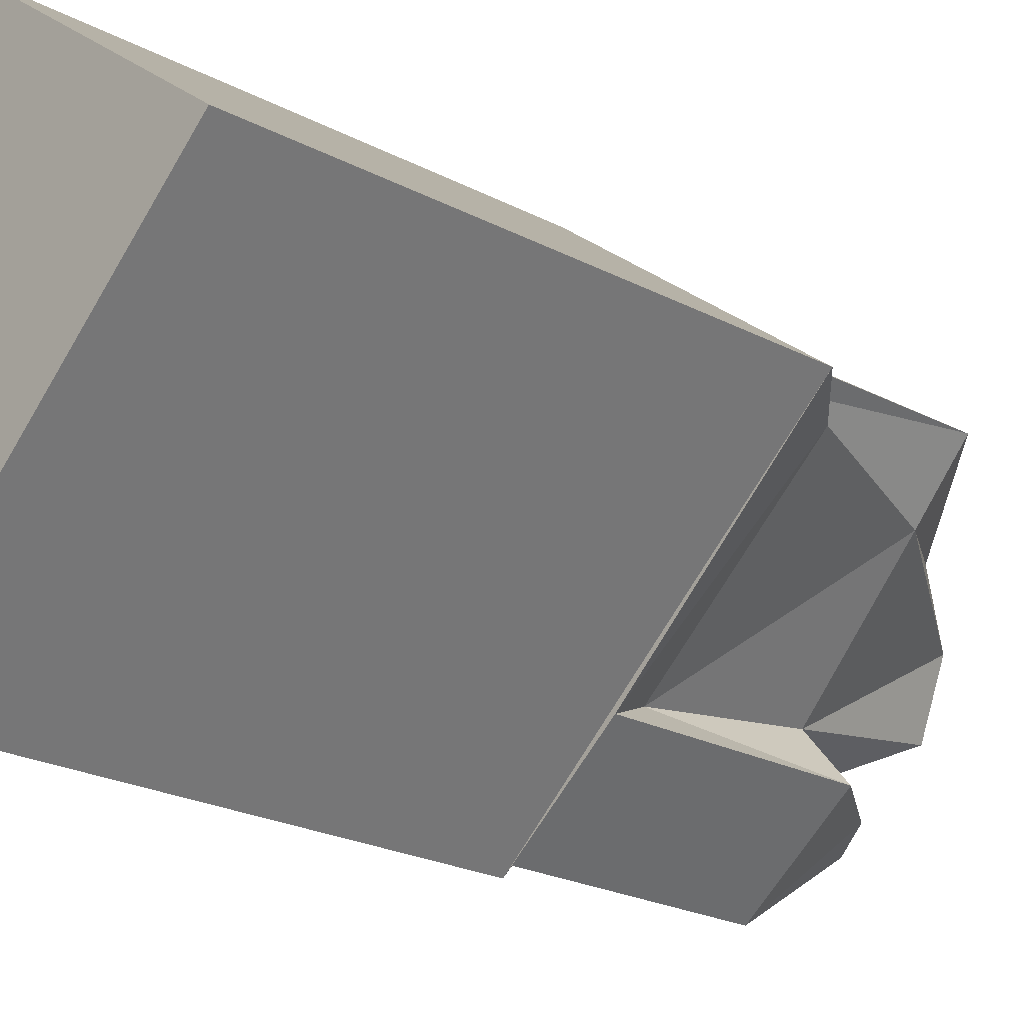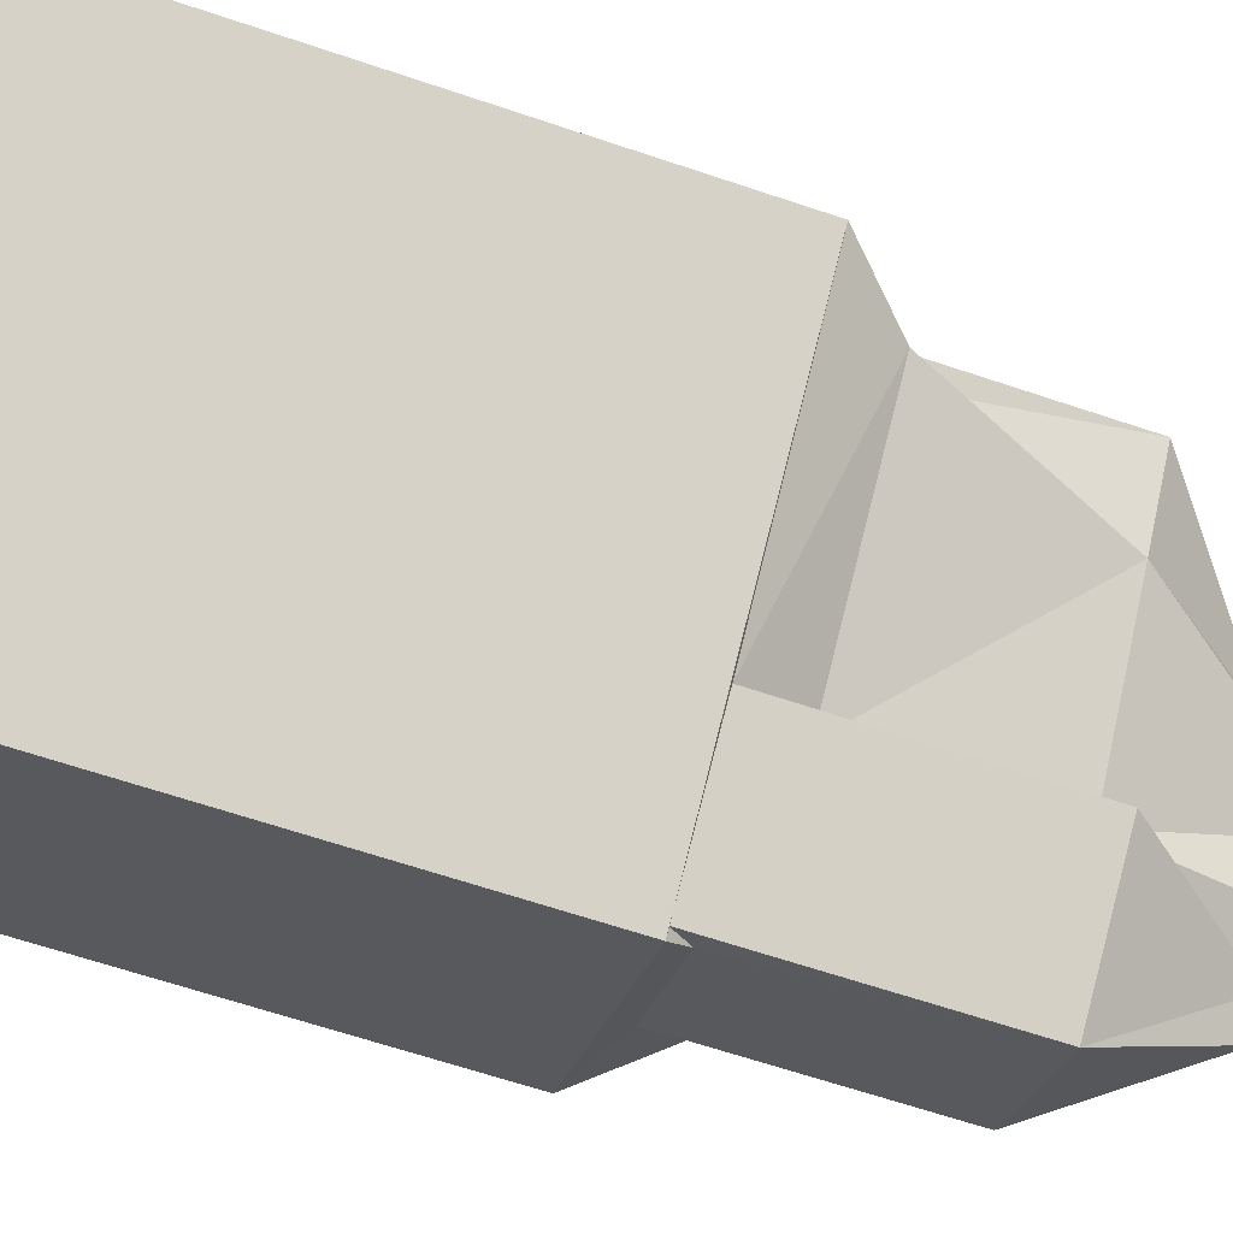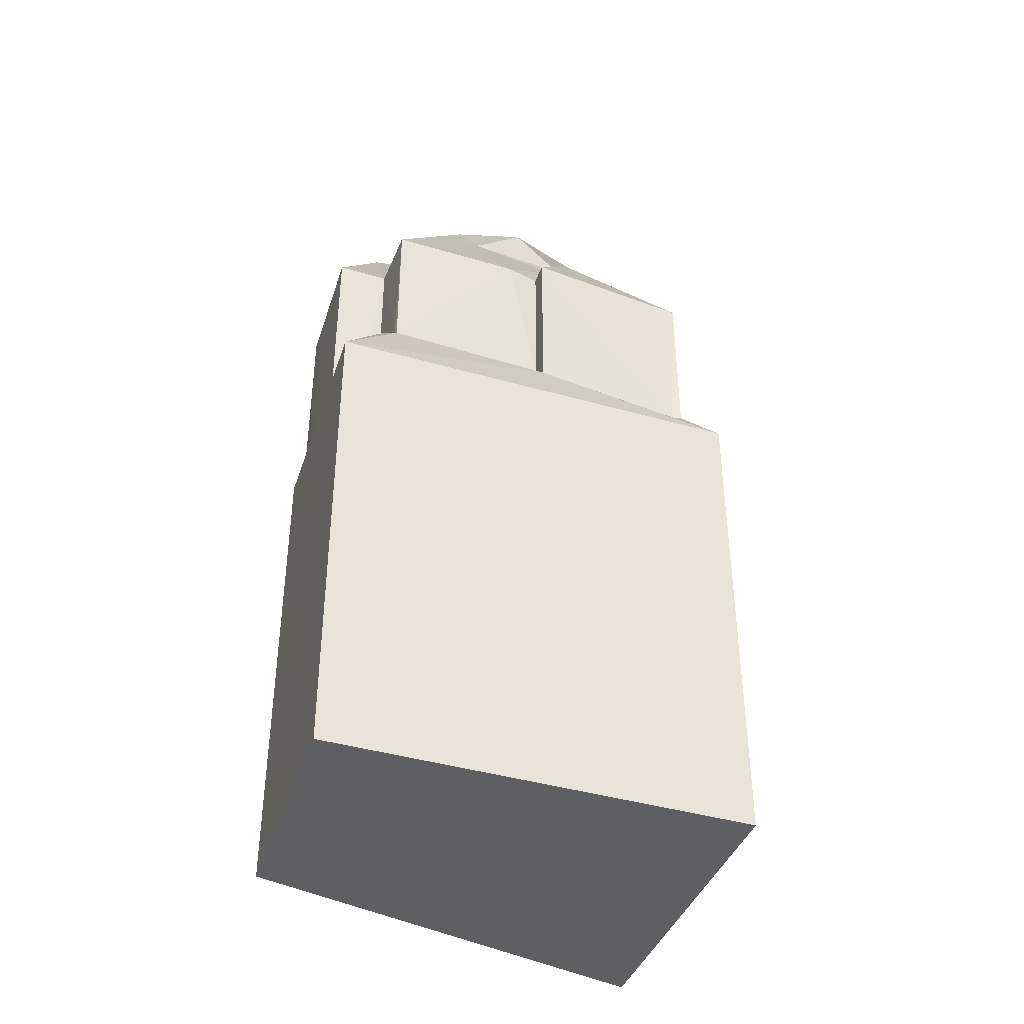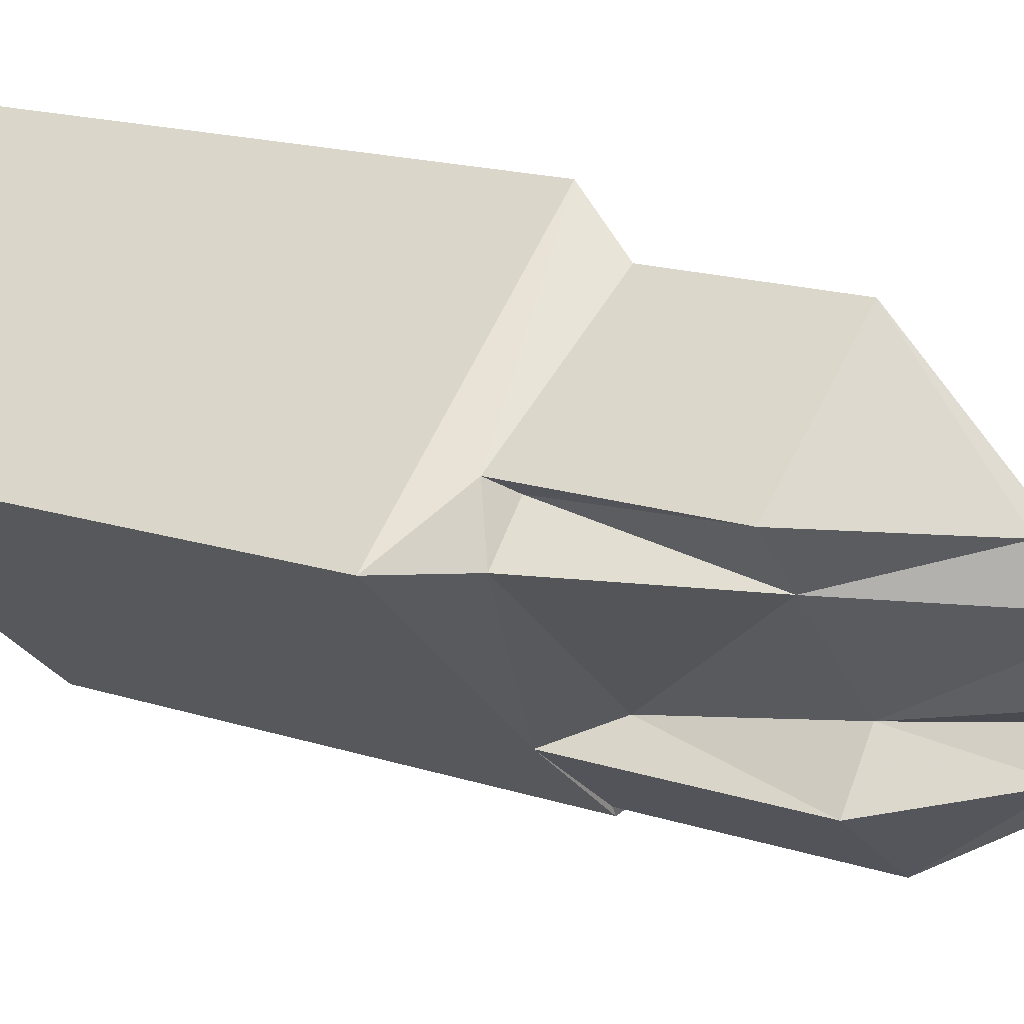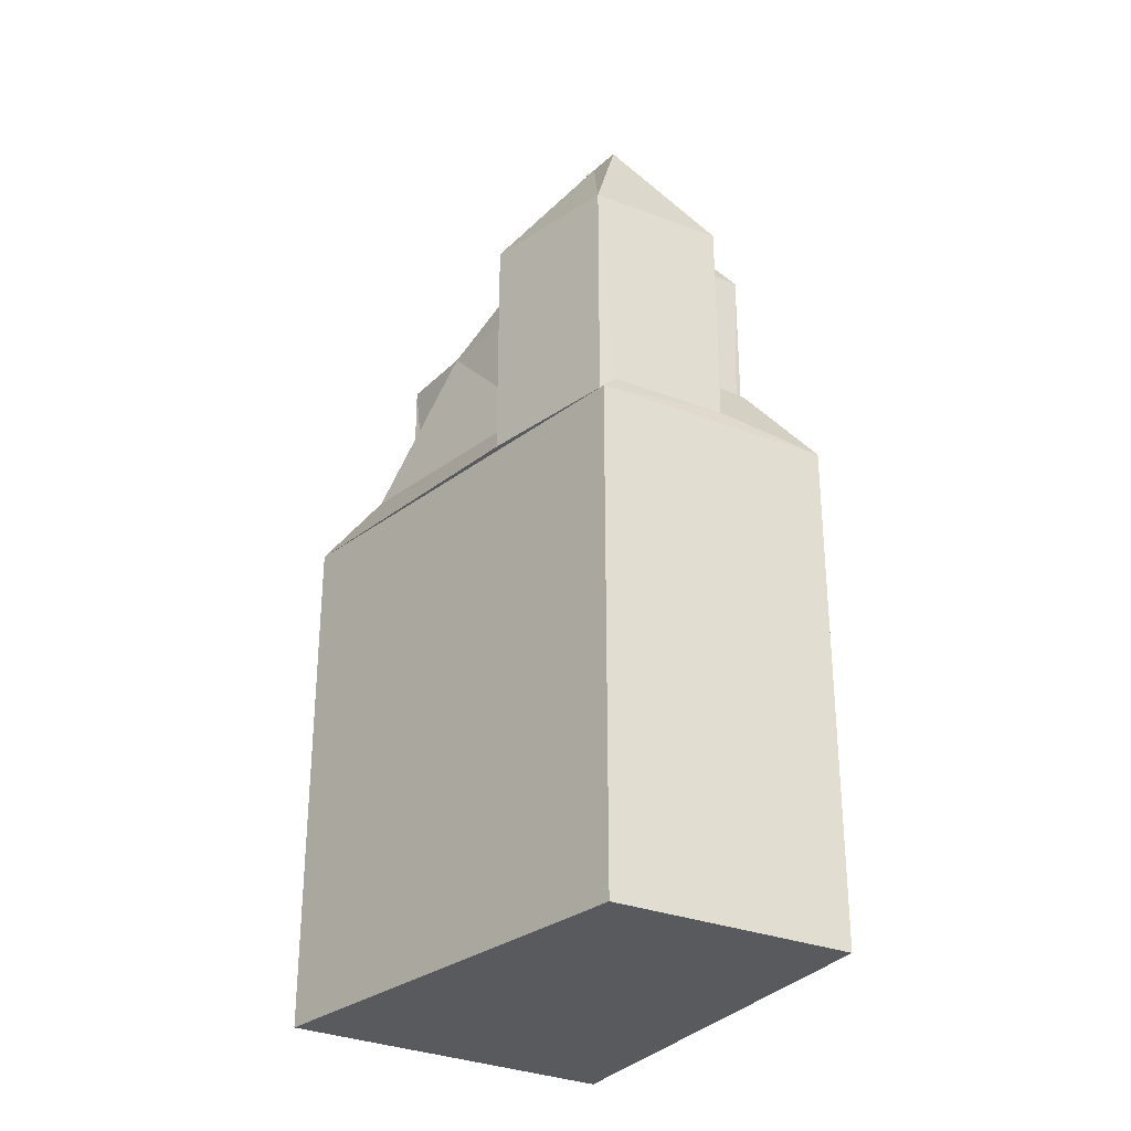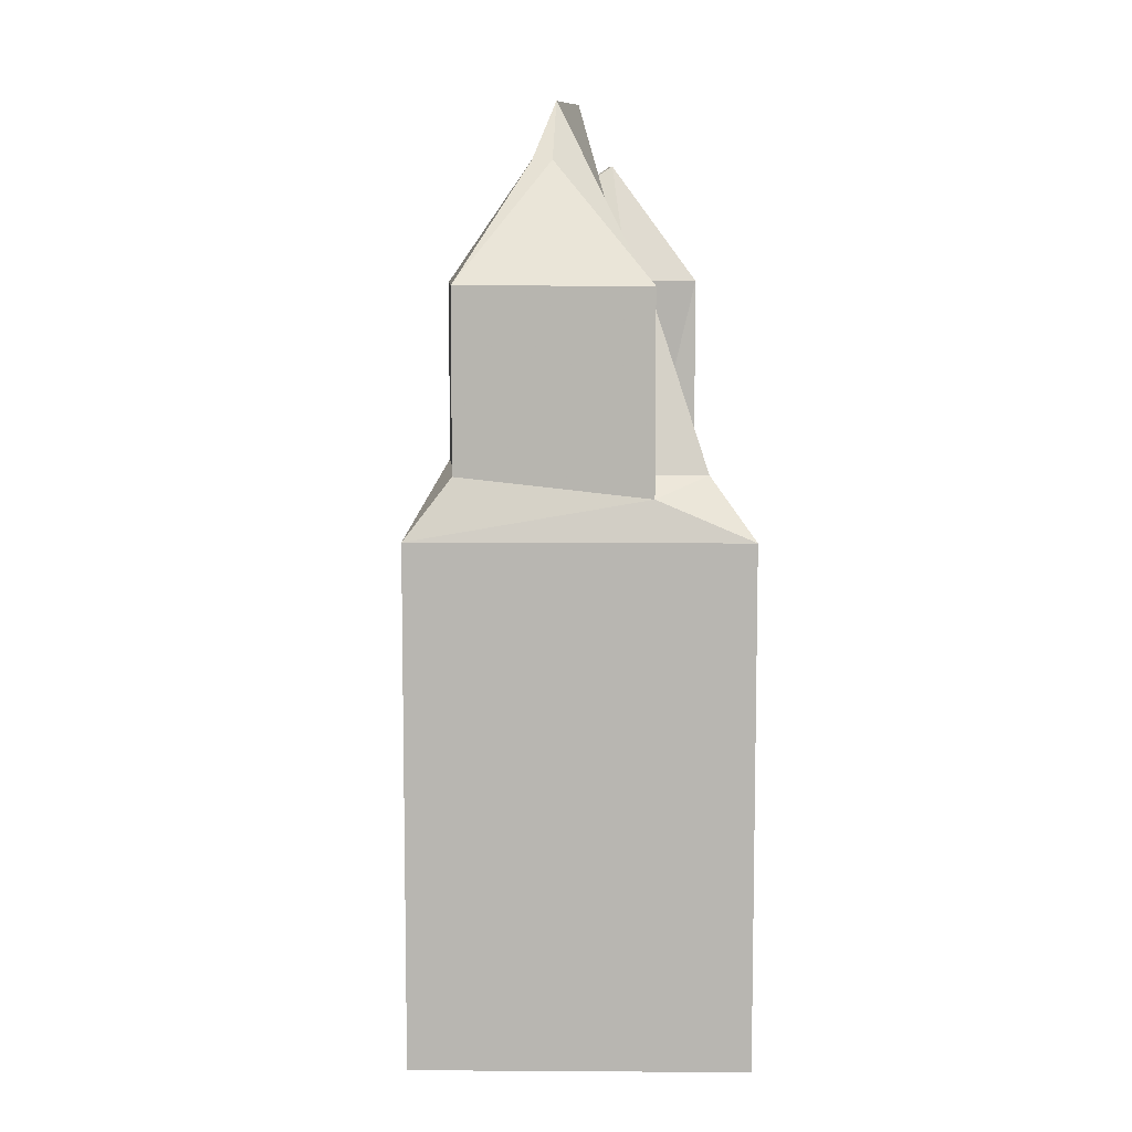
<metadata>
{"format":"obj","ext":"obj","renderer":"f3d","projection":"perspective","resolution":1024,"background":"white","views":[{"elev":-22.7,"azim":47.9,"up":"+Z"},{"elev":-64.5,"azim":71.2,"up":"+Z"},{"elev":-41.8,"azim":-71.8,"up":"+Y"},{"elev":17.6,"azim":122.2,"up":"+Z"},{"elev":-30.5,"azim":-173.4,"up":"+Y"},{"elev":8.3,"azim":39.3,"up":"+Y"}]}
</metadata>
<code>
v -0.3819 0 -3.914
v 5.174 0 0.8599
v 0.7137 0 4.381
v -3.747 0 -1.488
v 5.174 8.796 0.8599
v -0.3819 8.796 -3.914
v -3.747 8.796 -1.488
v 0.7137 8.796 4.381
v 1.574 8.796 -2.348
v -2.182 9.134 -2.427
v -0.3036 8.796 -3.757
v 3.766 9.472 1.721
v -0.5384 9.134 -3.601
v -0.9297 9.811 1.408
v 4.157 9.811 0.7817
v 1.105 9.811 3.599
v -2.573 10.15 -1.331
v 1.027 9.811 3.442
v -2.495 10.15 -1.018
v 1.027 9.811 -1.879
v -1.869 10.15 -1.957
v 1.574 12.86 -2.348
v -0.3036 12.86 -3.757
v -2.416 10.15 -1.096
v -2.182 12.86 -2.427
v 3.453 9.811 1.486
v -1.634 10.15 -1.722
v -0.6166 10.15 1.173
v 3.766 12.86 1.721
v 1.105 12.86 3.599
v -0.9297 12.86 1.408
v -2.495 12.86 -1.018
v -1.634 12.86 -1.722
v 2.827 12.86 0.7034
v -1.086 12.86 0.7817
v 0.792 12.86 -1.409
v -0.6166 12.86 1.173
v 0.792 14.55 1.173
v -0.2254 14.89 -0.2356
v 0.9485 14.89 1.408
v 1.261 14.89 1.251
v -0.06885 14.89 -2.035
v -0.4601 14.89 -2.427
v 0.1659 15.9 -0.7834
v 0.6354 15.9 0.3904
v -0.2254 14.55 -1.409
v 1.027 14.89 1.173
f 1 2 3
f 3 4 1
f 2 3 5
f 1 2 6
f 4 1 7
f 3 4 7
f 2 6 5
f 1 7 6
f 3 8 5
f 3 8 7
f 6 5 9
f 7 6 10
f 6 9 11
f 8 5 12
f 6 11 13
f 6 10 13
f 8 7 14
f 5 9 15
f 8 12 16
f 7 10 17
f 8 16 18
f 8 14 18
f 5 12 15
f 7 14 19
f 9 15 20
f 7 19 17
f 10 17 21
f 9 11 22
f 11 13 23
f 19 24 17
f 10 13 25
f 12 26 15
f 9 20 22
f 24 17 21
f 24 27 21
f 14 28 19
f 12 16 29
f 16 18 30
f 14 18 31
f 10 21 25
f 12 26 29
f 19 24 32
f 24 27 33
f 27 21 33
f 26 15 34
f 15 20 34
f 14 28 31
f 28 19 35
f 11 22 23
f 13 25 23
f 16 29 30
f 18 31 30
f 24 32 33
f 21 33 25
f 26 29 34
f 20 34 36
f 20 36 22
f 28 37 35
f 28 37 31
f 19 32 35
f 37 35 38
f 32 35 39
f 37 31 40
f 31 30 40
f 29 30 41
f 29 34 41
f 36 22 42
f 22 23 42
f 33 25 43
f 25 23 43
f 32 33 44
f 34 36 45
f 35 38 39
f 37 38 40
f 36 46 42
f 33 46 43
f 30 41 40
f 23 43 42
f 32 39 44
f 36 46 44
f 33 46 44
f 34 41 45
f 38 39 47
f 38 47 40
f 46 46 42
f 46 43 42
f 39 47 45
f 41 40 45
f 47 40 45
f 36 44 45
f 39 44 45
f 3 2 1
f 1 4 3
f 5 3 2
f 6 2 1
f 7 1 4
f 7 4 3
f 5 6 2
f 6 7 1
f 5 8 3
f 7 8 3
f 9 5 6
f 10 6 7
f 11 9 6
f 12 5 8
f 13 11 6
f 13 10 6
f 14 7 8
f 15 9 5
f 16 12 8
f 17 10 7
f 18 16 8
f 18 14 8
f 15 12 5
f 19 14 7
f 20 15 9
f 17 19 7
f 21 17 10
f 22 11 9
f 23 13 11
f 17 24 19
f 25 13 10
f 15 26 12
f 22 20 9
f 21 17 24
f 21 27 24
f 19 28 14
f 29 16 12
f 30 18 16
f 31 18 14
f 25 21 10
f 29 26 12
f 32 24 19
f 33 27 24
f 33 21 27
f 34 15 26
f 34 20 15
f 31 28 14
f 35 19 28
f 23 22 11
f 23 25 13
f 30 29 16
f 30 31 18
f 33 32 24
f 25 33 21
f 34 29 26
f 36 34 20
f 22 36 20
f 35 37 28
f 31 37 28
f 35 32 19
f 38 35 37
f 39 35 32
f 40 31 37
f 40 30 31
f 41 30 29
f 41 34 29
f 42 22 36
f 42 23 22
f 43 25 33
f 43 23 25
f 44 33 32
f 45 36 34
f 39 38 35
f 40 38 37
f 42 46 36
f 43 46 33
f 40 41 30
f 42 43 23
f 44 39 32
f 44 46 36
f 44 46 33
f 45 41 34
f 47 39 38
f 40 47 38
f 42 46 46
f 42 43 46
f 45 47 39
f 45 40 41
f 45 40 47
f 45 44 36
f 45 44 39

</code>
